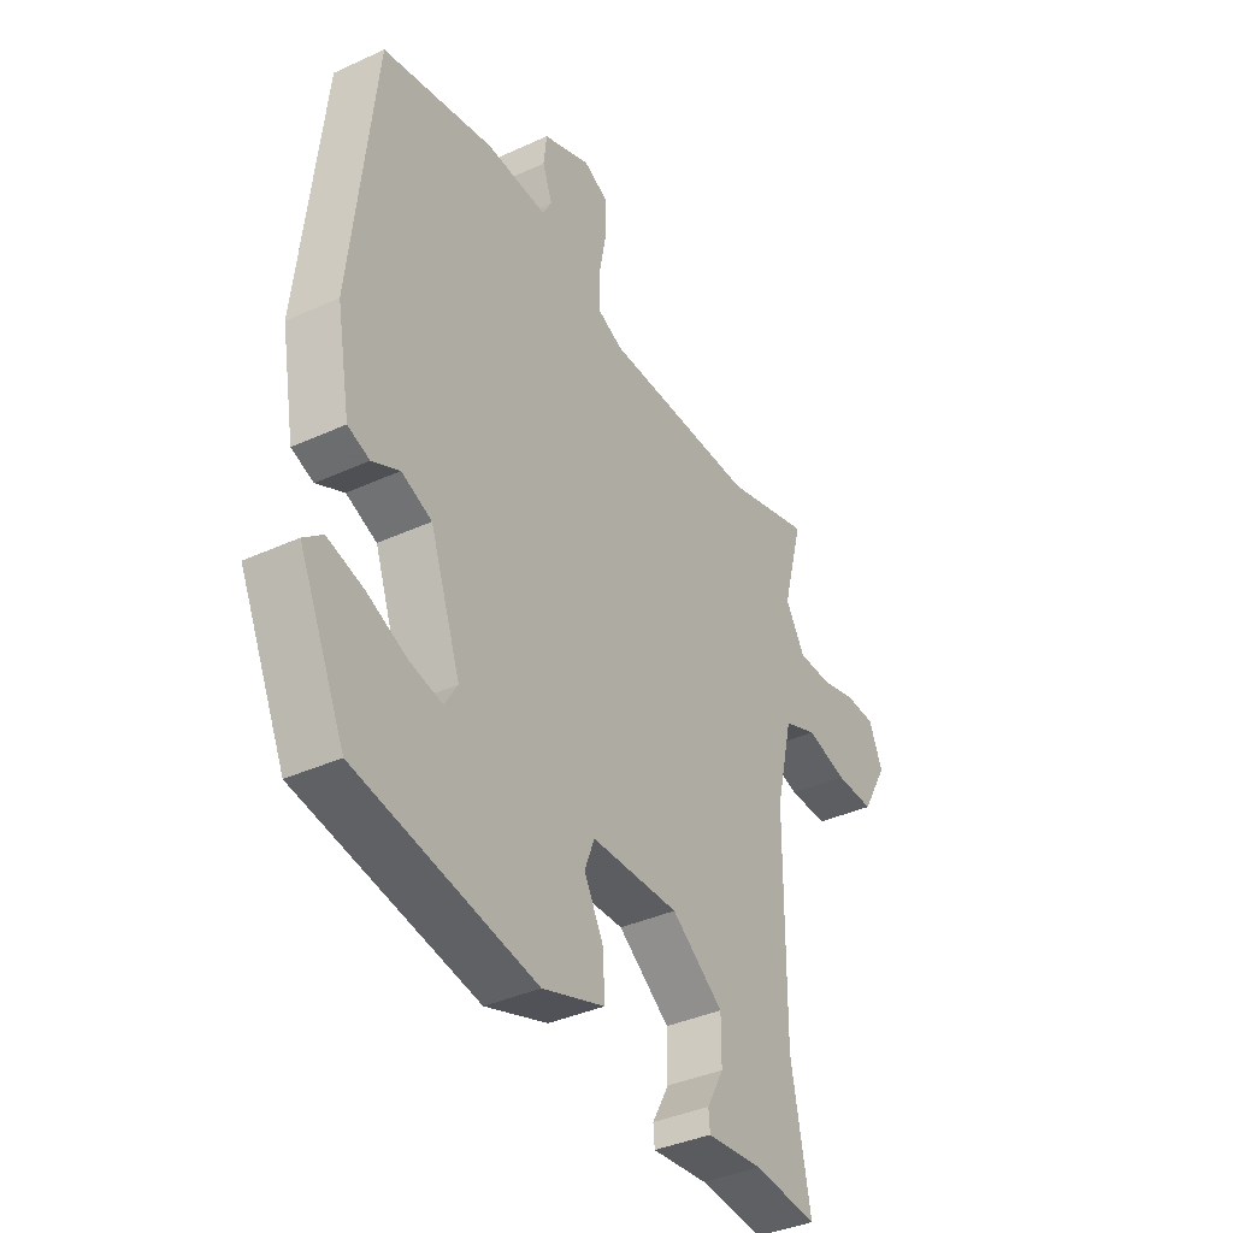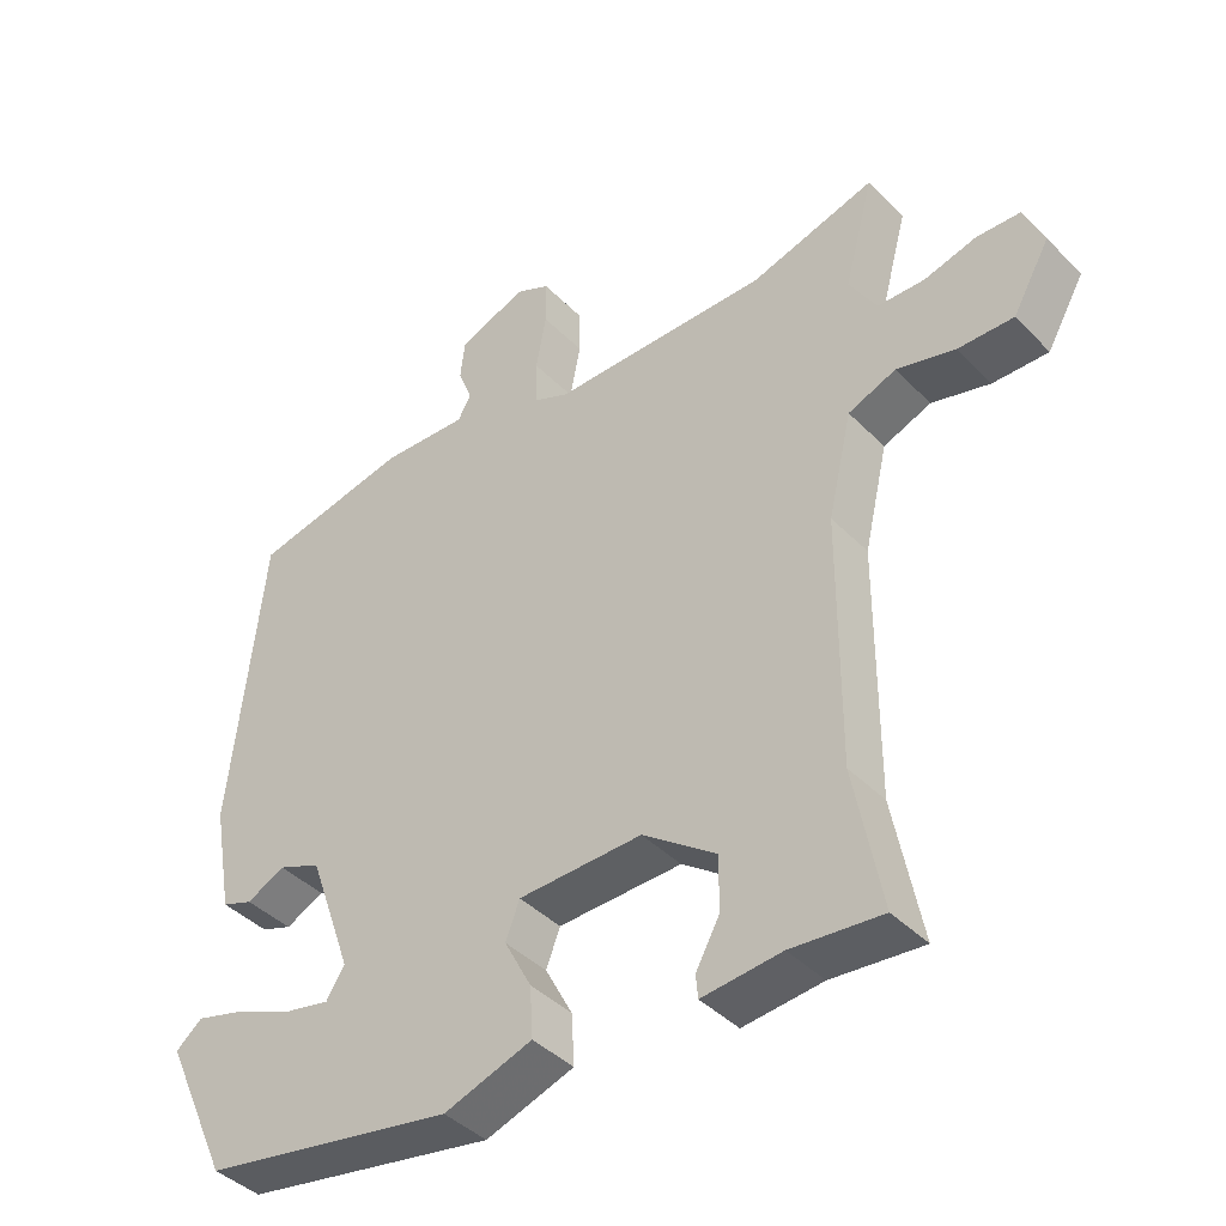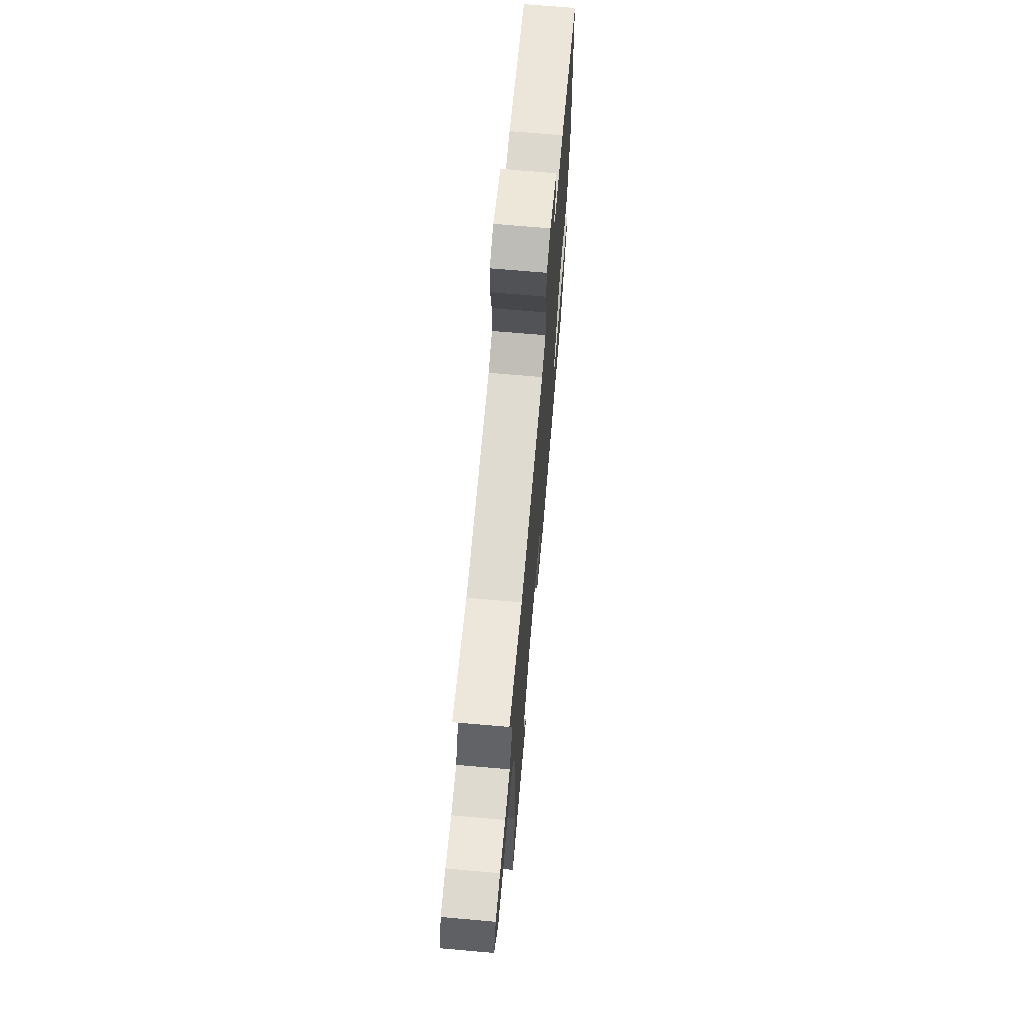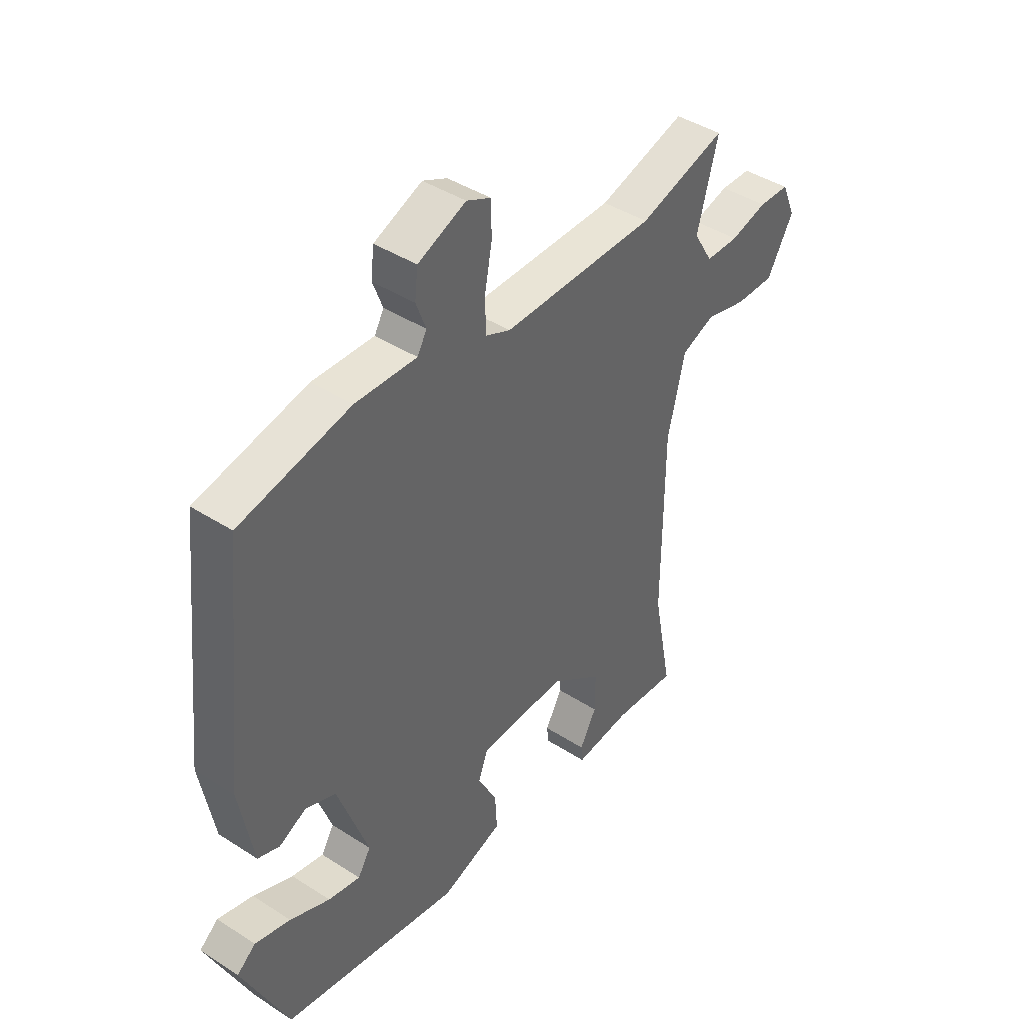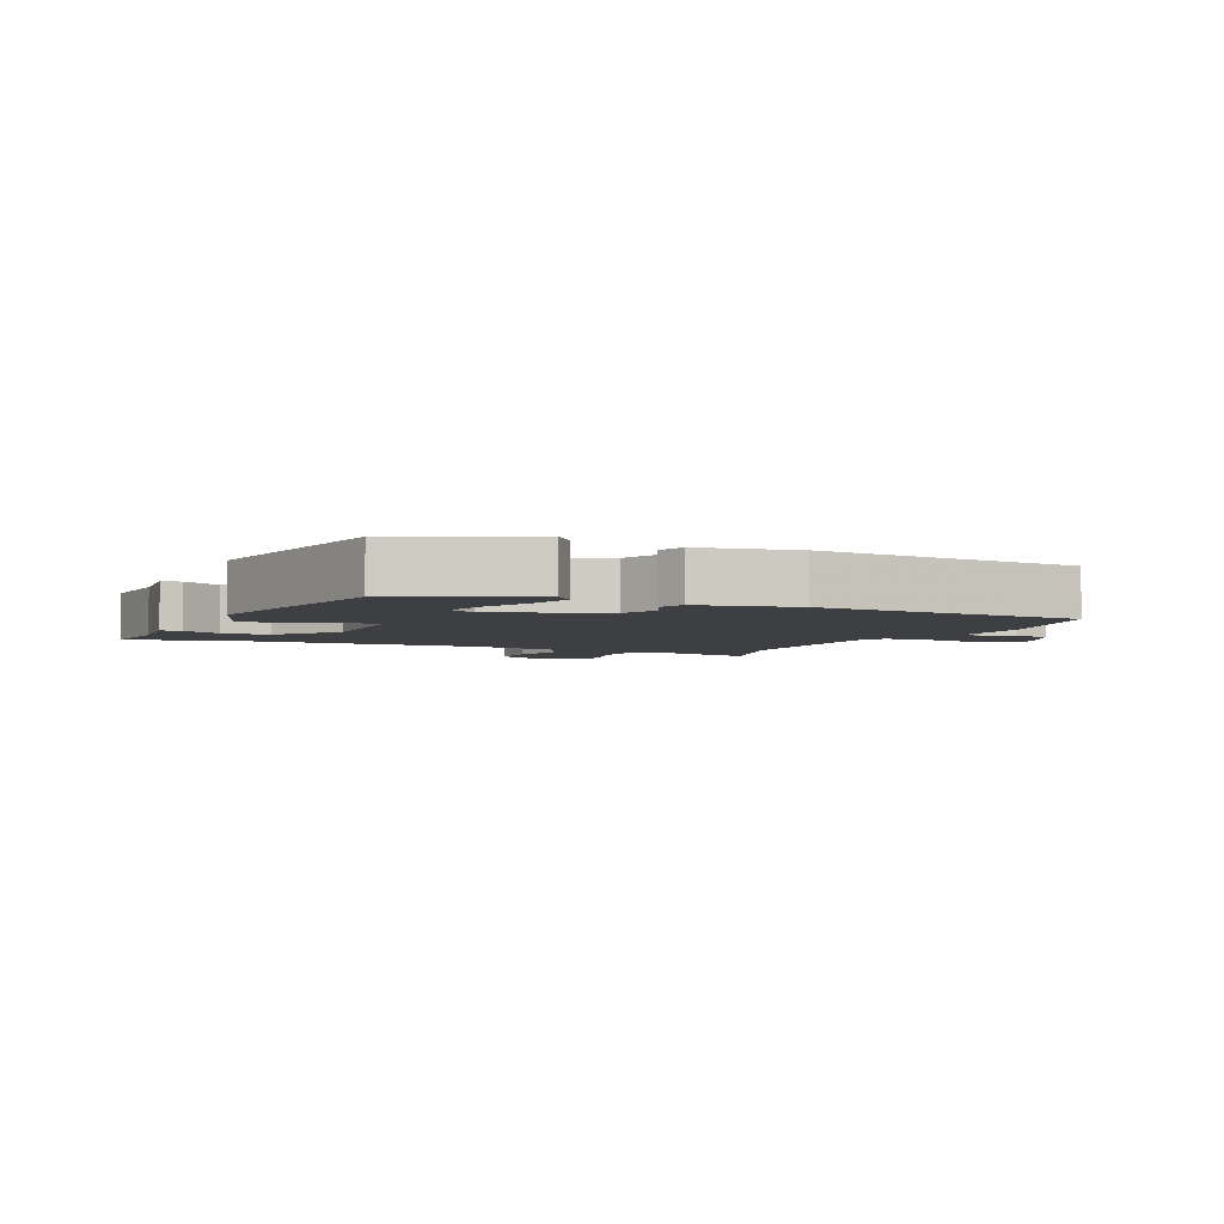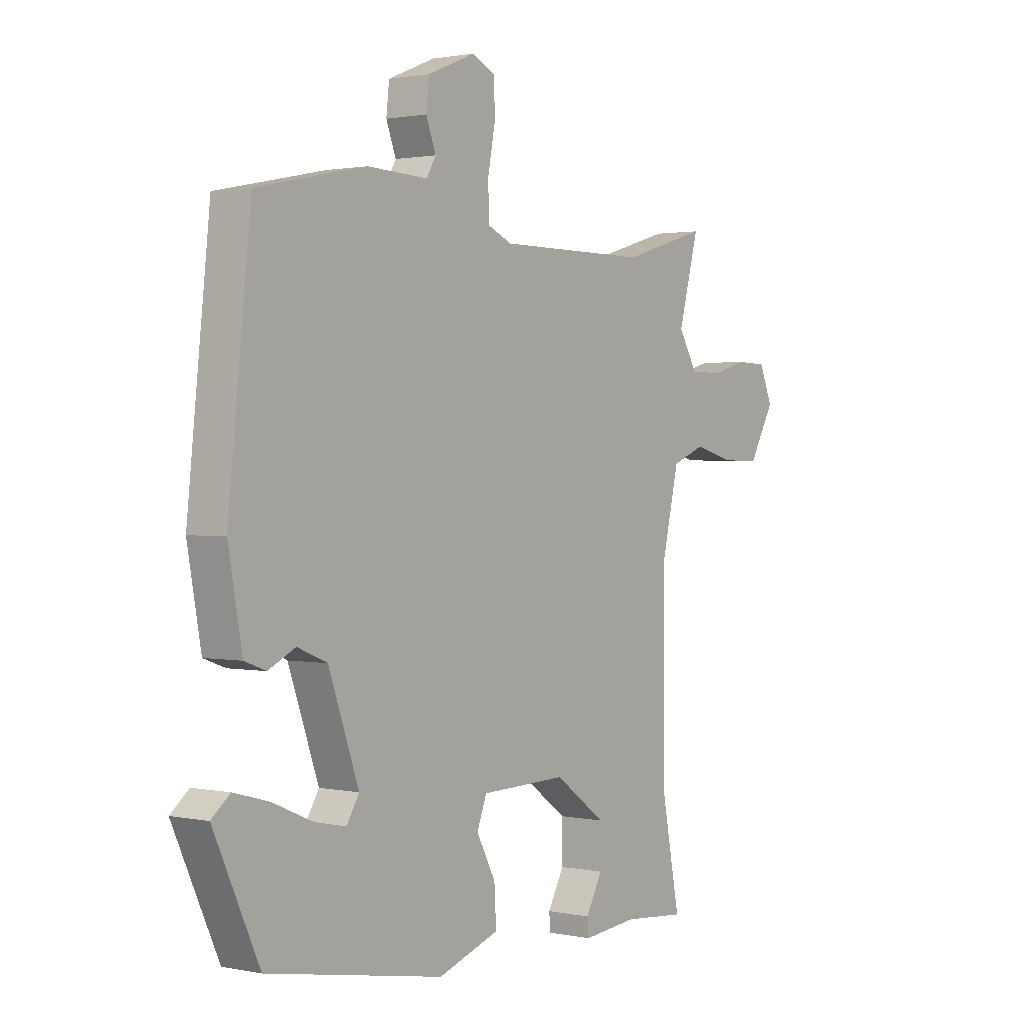
<metadata>
{"format":"obj","ext":"obj","renderer":"f3d","projection":"perspective","resolution":1024,"background":"white","views":[{"elev":-37.9,"azim":-59.7,"up":"+Z"},{"elev":-41.4,"azim":39.7,"up":"+Z"},{"elev":69.8,"azim":95.0,"up":"+Z"},{"elev":42.4,"azim":-52.4,"up":"+Z"},{"elev":-4.0,"azim":-114.0,"up":"+Y"},{"elev":1.4,"azim":-53.3,"up":"+Z"}]}
</metadata>
<code>
v 0.471 0.07 -0.35
v 0.51 0.07 -0.552
v 0.381 0.07 -0.54
v 0.268 0.07 -0.551
v 0.265 0.07 -0.518
v 0.299 0.07 -0.456
v 0.299 0.07 -0.379
v 0.194 0.07 -0.303
v 0.017 0.07 -0.307
v -0.003 0.07 -0.359
v 0.036 0.07 -0.433
v 0.04 0.07 -0.505
v -0.086 0.07 -0.548
v -0.447 0.07 -0.482
v -0.54 0.07 -0.279
v -0.502 0.07 -0.248
v -0.43 0.07 -0.268
v -0.349 0.07 -0.303
v -0.284 0.07 -0.317
v -0.258 0.07 -0.275
v -0.32 0.07 -0.101
v -0.381 0.07 -0.076
v -0.436 0.07 -0.103
v -0.48 0.07 -0.087
v -0.508 0.07 0.068
v -0.462 0.07 0.499
v -0.239 0.07 0.546
v -0.115 0.07 0.541
v -0.096 0.07 0.574
v -0.116 0.07 0.627
v -0.11 0.07 0.682
v -0.013 0.07 0.722
v 0.036 0.07 0.699
v 0.037 0.07 0.633
v 0.022 0.07 0.554
v 0.024 0.07 0.488
v 0.074 0.07 0.466
v 0.384 0.07 0.466
v 0.561 0.07 0.518
v 0.519 0.07 0.363
v 0.558 0.07 0.298
v 0.625 0.07 0.297
v 0.699 0.07 0.317
v 0.761 0.07 0.315
v 0.789 0.07 0.25
v 0.736 0.07 0.157
v 0.657 0.07 0.158
v 0.574 0.07 0.18
v 0.506 0.07 0.153
v 0.472 0.07 0.007
v 0.471 0 -0.35
v 0.51 0 -0.552
v 0.381 0 -0.54
v 0.268 0 -0.551
v 0.265 0 -0.518
v 0.299 0 -0.456
v 0.299 0 -0.379
v 0.194 0 -0.303
v 0.017 0 -0.307
v -0.003 0 -0.359
v 0.036 0 -0.433
v 0.04 0 -0.505
v -0.086 0 -0.548
v -0.447 0 -0.482
v -0.54 0 -0.279
v -0.502 0 -0.248
v -0.43 0 -0.268
v -0.349 0 -0.303
v -0.284 0 -0.317
v -0.258 0 -0.275
v -0.32 0 -0.101
v -0.381 0 -0.076
v -0.436 0 -0.103
v -0.48 0 -0.087
v -0.508 0 0.068
v -0.462 0 0.499
v -0.239 0 0.546
v -0.115 0 0.541
v -0.096 0 0.574
v -0.116 0 0.627
v -0.11 0 0.682
v -0.013 0 0.722
v 0.036 0 0.699
v 0.037 0 0.633
v 0.022 0 0.554
v 0.024 0 0.488
v 0.074 0 0.466
v 0.384 0 0.466
v 0.561 0 0.518
v 0.519 0 0.363
v 0.558 0 0.298
v 0.625 0 0.297
v 0.699 0 0.317
v 0.761 0 0.315
v 0.789 0 0.25
v 0.736 0 0.157
v 0.657 0 0.158
v 0.574 0 0.18
v 0.506 0 0.153
v 0.472 0 0.007
f 45 46 47 48
f 43 44 45 48
f 42 43 48 49
f 41 42 49
f 40 41 49
f 38 39 40
f 37 38 40 49
f 36 37 49 50
f 32 33 34 35
f 32 35 36
f 29 30 31 32
f 29 32 36
f 28 29 36 50
f 22 23 24 25
f 21 22 25 26
f 20 21 26 27
f 15 16 17 18
f 15 18 19
f 14 15 19
f 13 14 19
f 10 11 12 13
f 9 10 13 19
f 3 4 5 6
f 1 2 3 6
f 1 6 7
f 50 1 7 8
f 20 27 28 50
f 9 19 20 50
f 8 9 50
f 98 97 96 95
f 98 95 94 93
f 99 98 93 92
f 99 92 91
f 99 91 90
f 90 89 88
f 99 90 88 87
f 100 99 87 86
f 85 84 83 82
f 86 85 82
f 82 81 80 79
f 86 82 79
f 100 86 79 78
f 75 74 73 72
f 76 75 72 71
f 77 76 71 70
f 68 67 66 65
f 69 68 65
f 69 65 64
f 69 64 63
f 63 62 61 60
f 69 63 60 59
f 56 55 54 53
f 56 53 52 51
f 57 56 51
f 58 57 51 100
f 100 78 77 70
f 100 70 69 59
f 100 59 58
f 1 51 52 2
f 2 52 53 3
f 3 53 54 4
f 4 54 55 5
f 5 55 56 6
f 6 56 57 7
f 7 57 58 8
f 8 58 59 9
f 9 59 60 10
f 10 60 61 11
f 11 61 62 12
f 12 62 63 13
f 13 63 64 14
f 14 64 65 15
f 15 65 66 16
f 16 66 67 17
f 17 67 68 18
f 18 68 69 19
f 19 69 70 20
f 20 70 71 21
f 21 71 72 22
f 22 72 73 23
f 23 73 74 24
f 24 74 75 25
f 25 75 76 26
f 26 76 77 27
f 27 77 78 28
f 28 78 79 29
f 29 79 80 30
f 30 80 81 31
f 31 81 82 32
f 32 82 83 33
f 33 83 84 34
f 34 84 85 35
f 35 85 86 36
f 36 86 87 37
f 37 87 88 38
f 38 88 89 39
f 39 89 90 40
f 40 90 91 41
f 41 91 92 42
f 42 92 93 43
f 43 93 94 44
f 44 94 95 45
f 45 95 96 46
f 46 96 97 47
f 47 97 98 48
f 48 98 99 49
f 49 99 100 50
f 50 100 51 1

</code>
